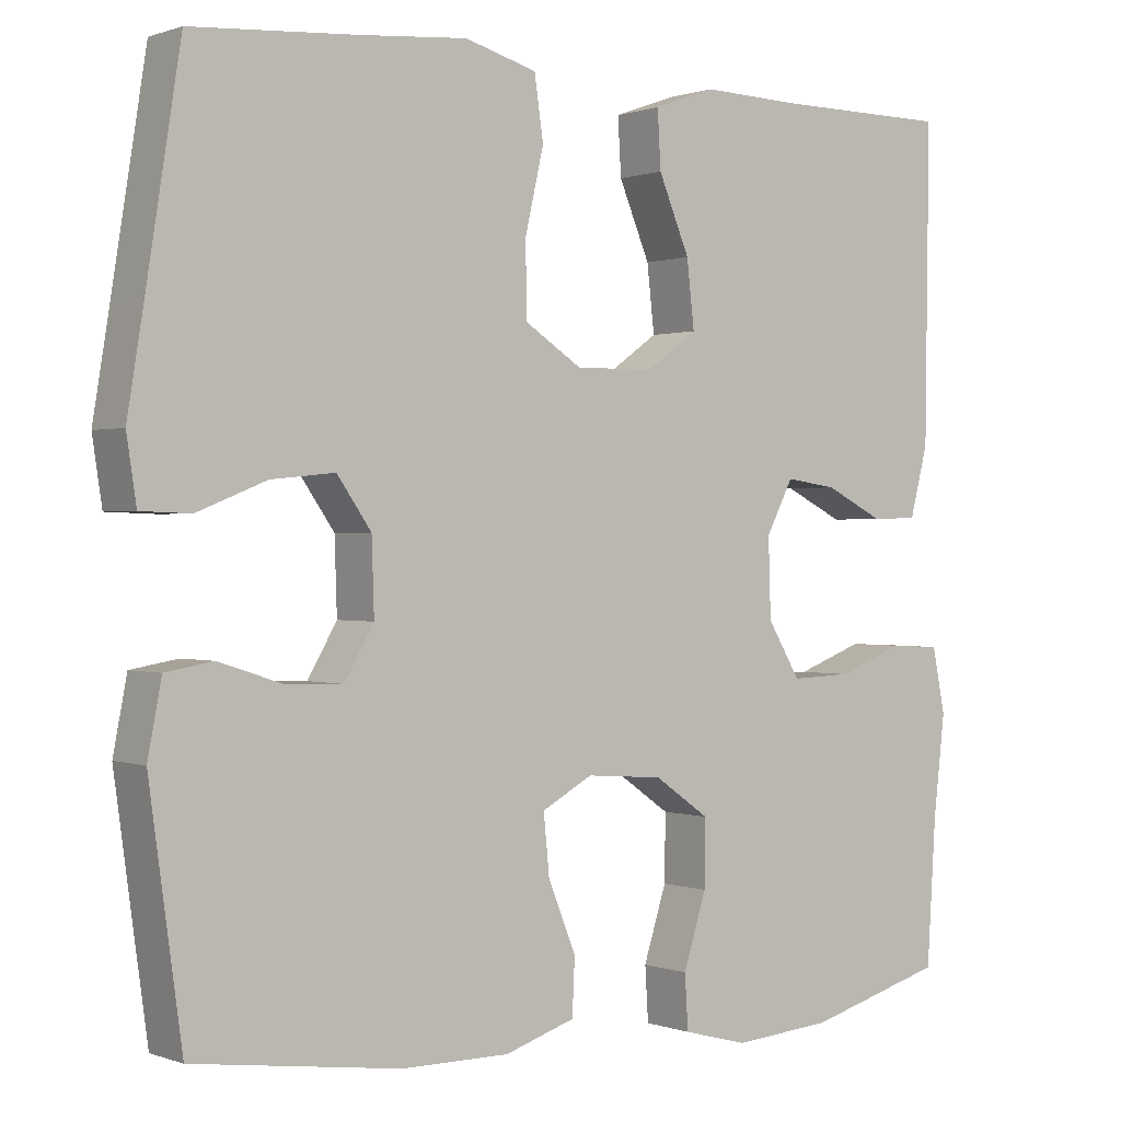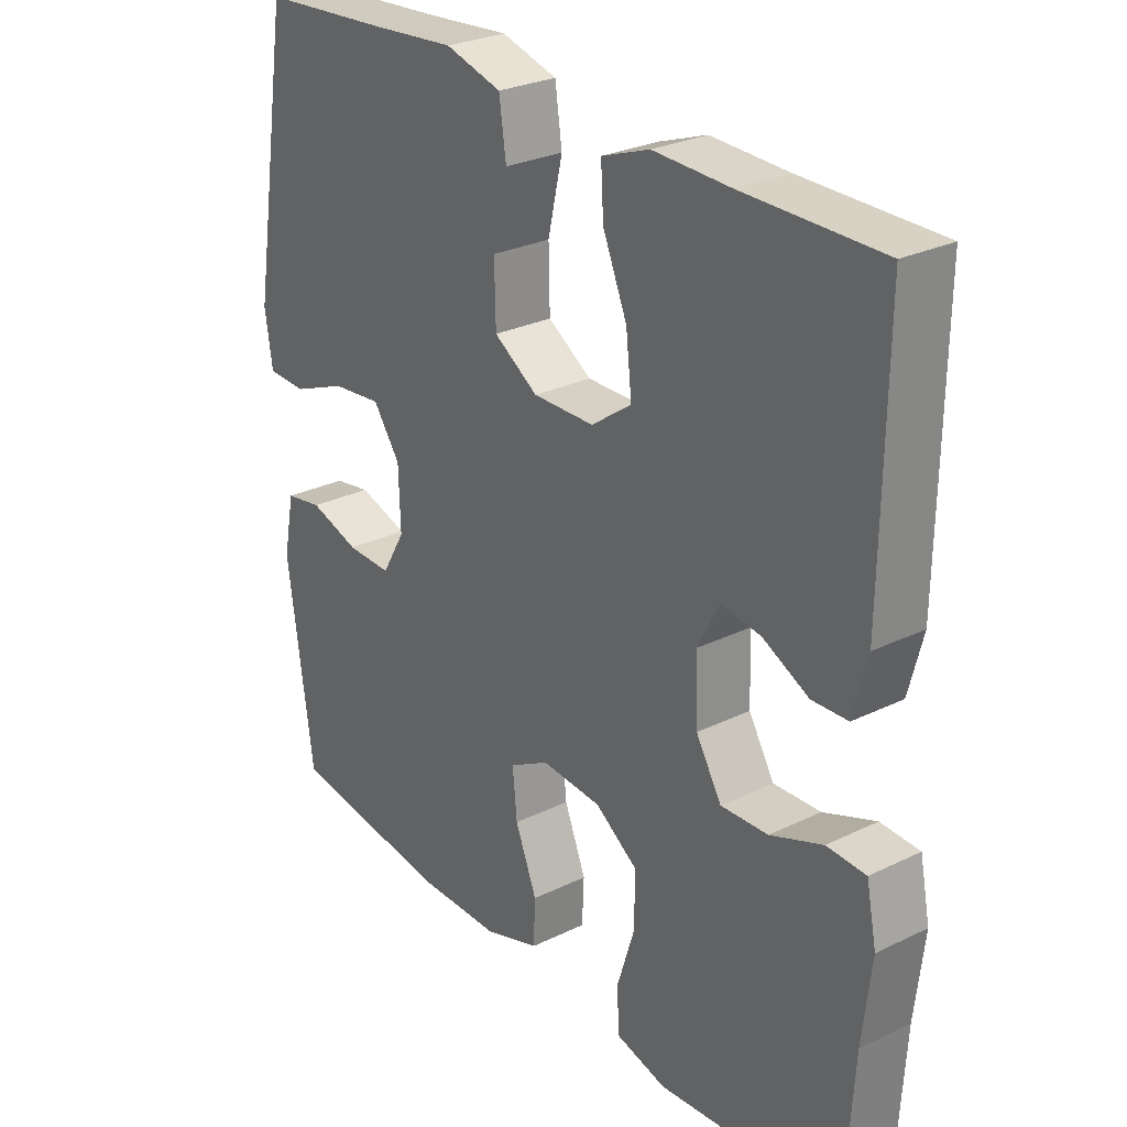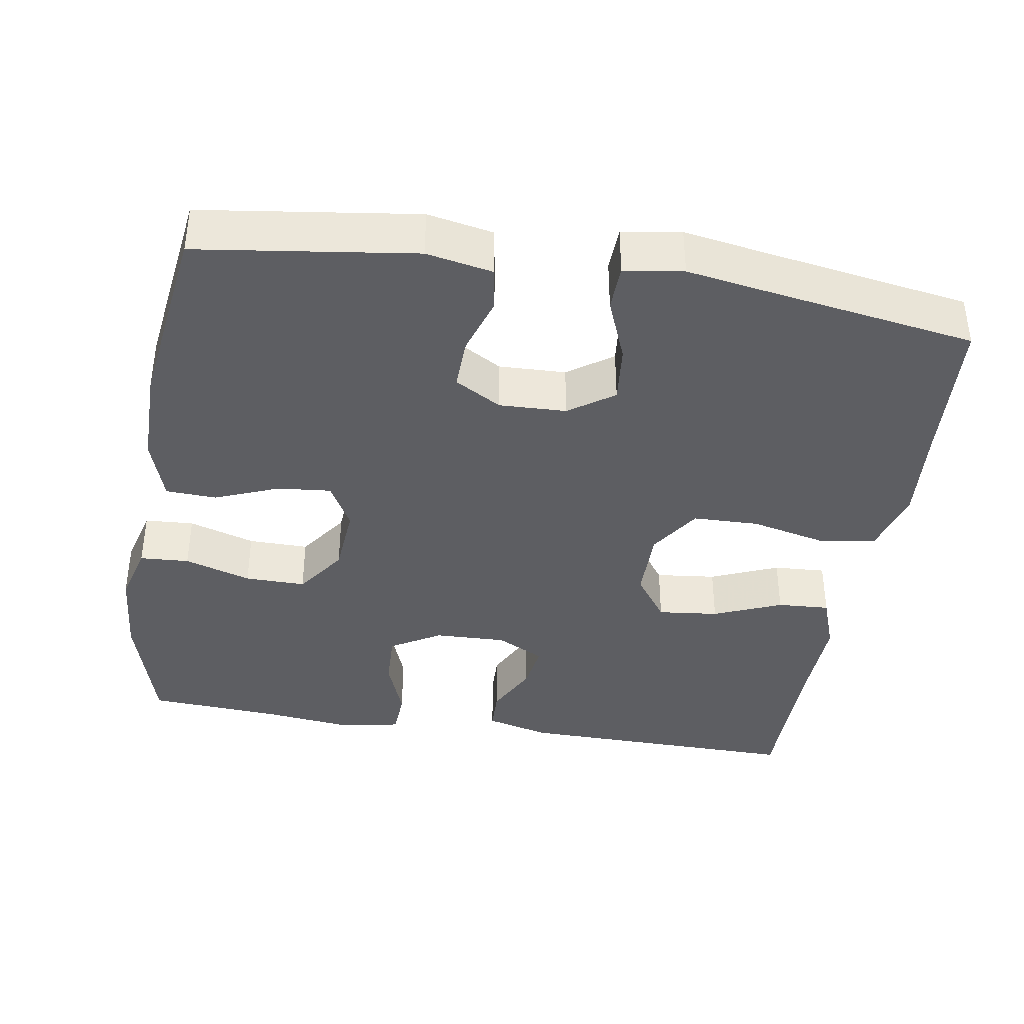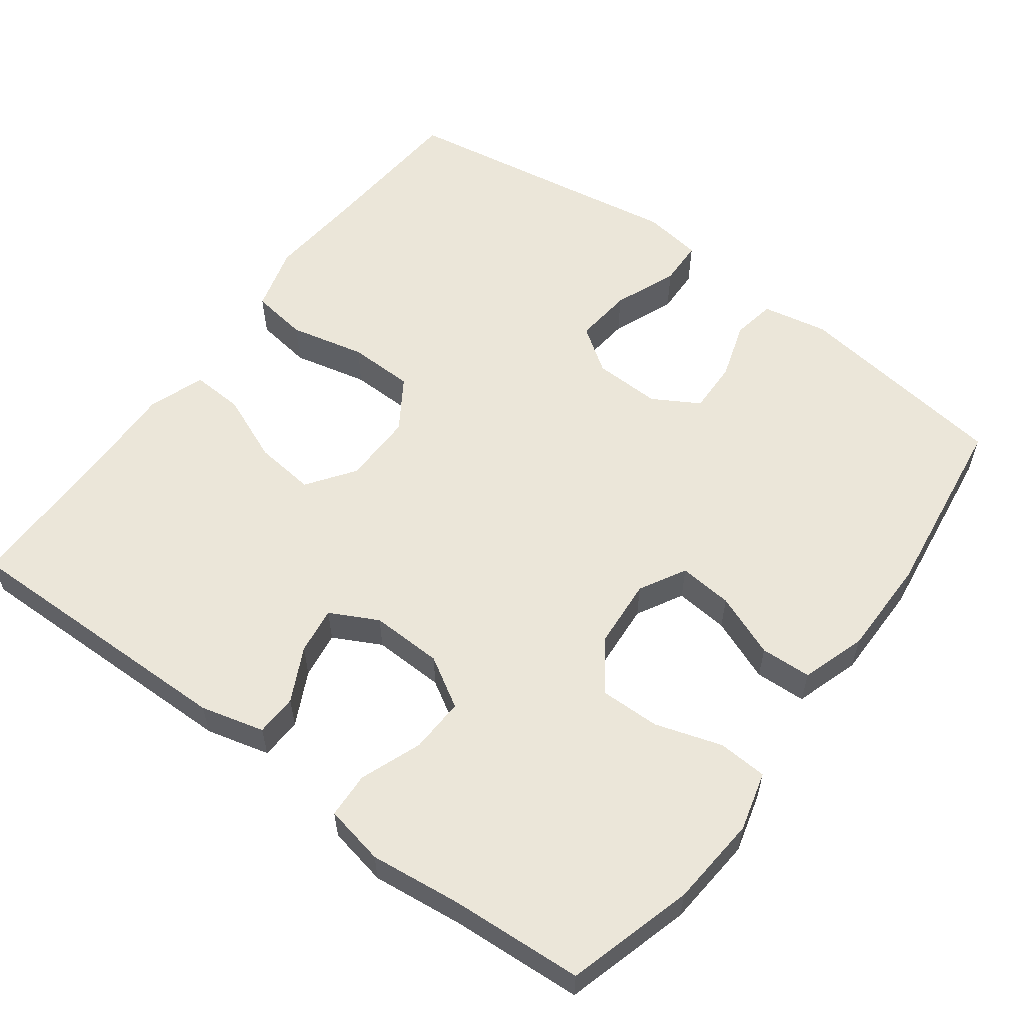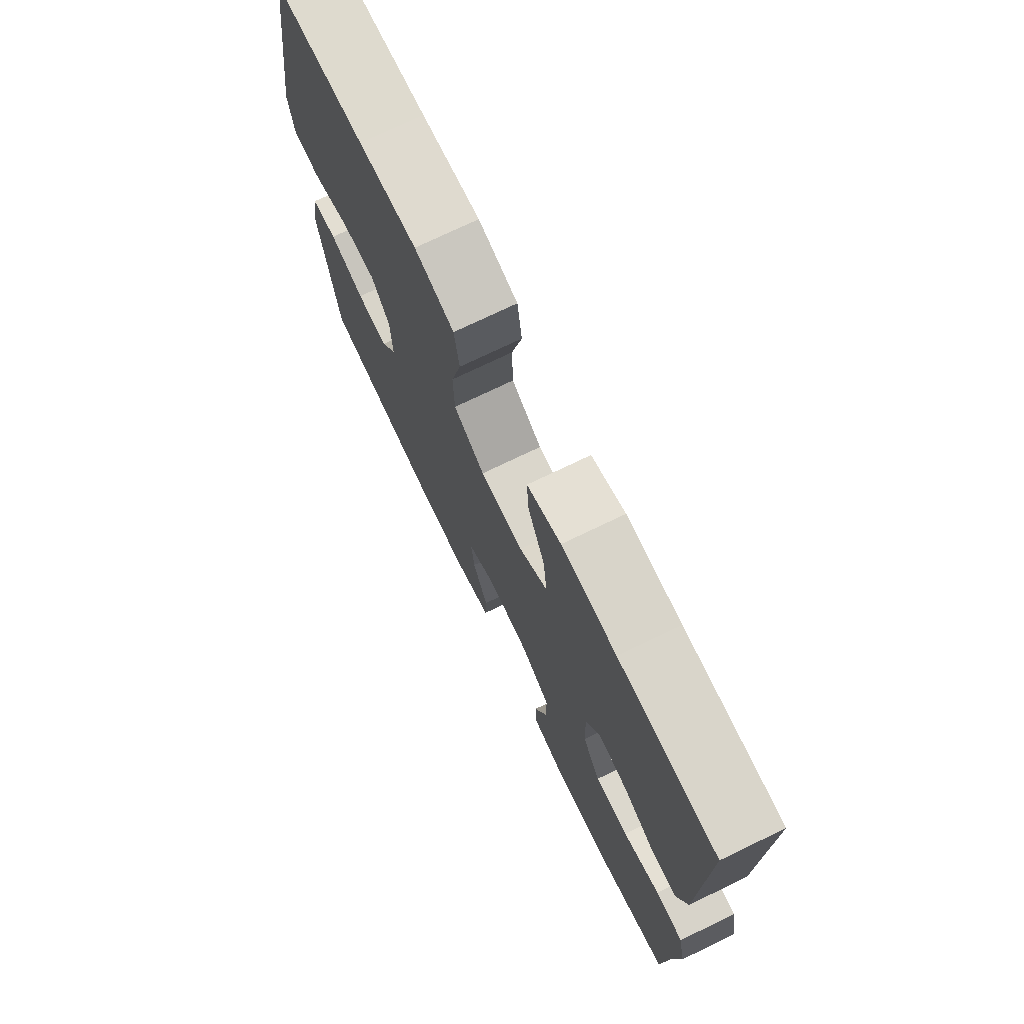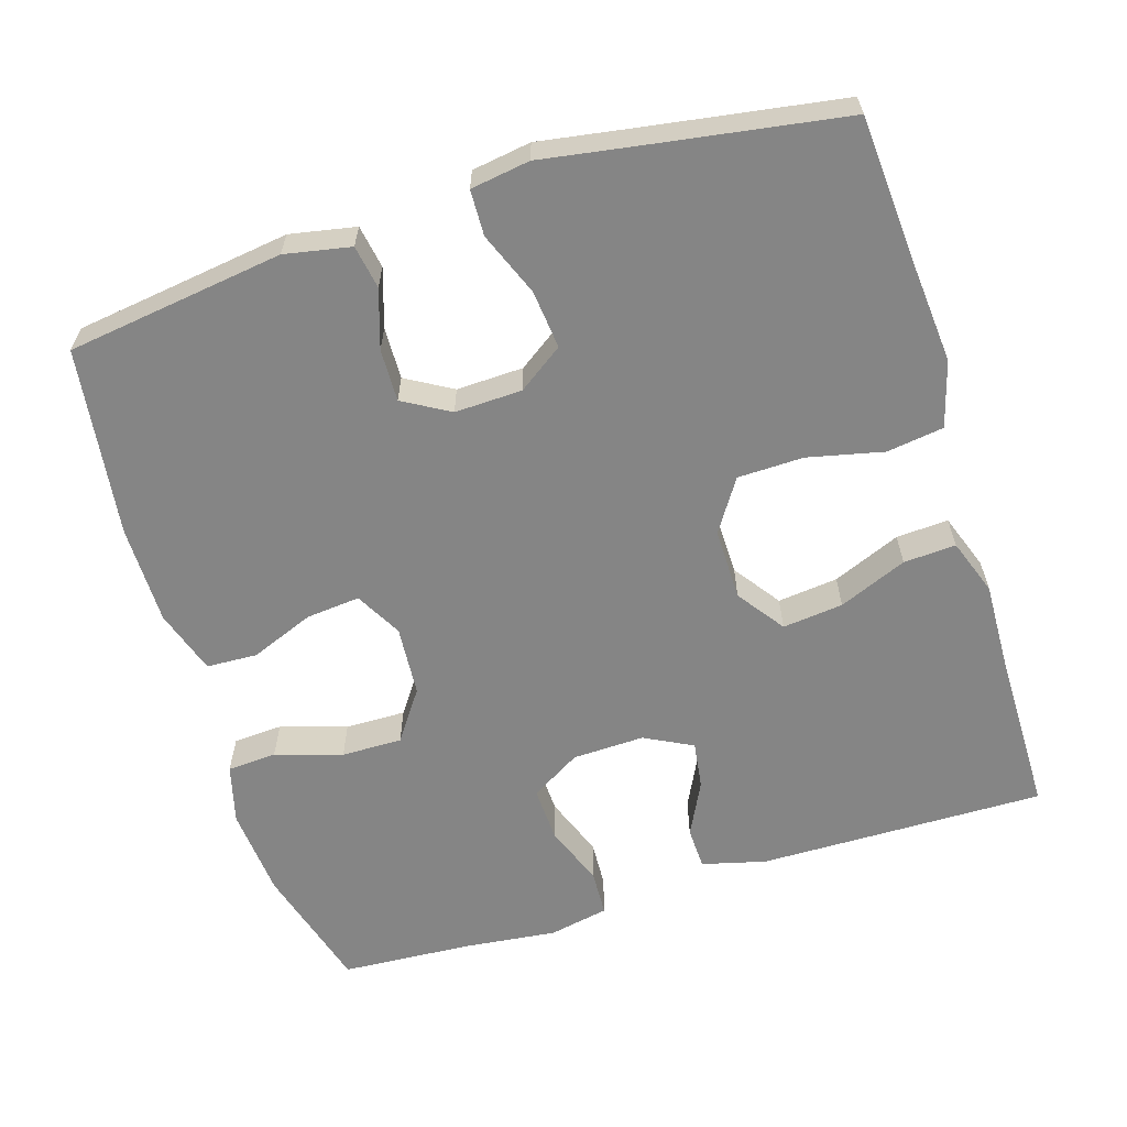
<metadata>
{"format":"obj","ext":"obj","renderer":"f3d","projection":"perspective","resolution":1024,"background":"white","views":[{"elev":0.4,"azim":-37.0,"up":"+Z"},{"elev":27.4,"azim":53.1,"up":"+Z"},{"elev":-38.9,"azim":-99.3,"up":"+Y"},{"elev":57.5,"azim":126.6,"up":"+Y"},{"elev":74.3,"azim":64.3,"up":"+Z"},{"elev":-61.7,"azim":-72.7,"up":"+Y"}]}
</metadata>
<code>
v -0.5 0.07 0.5
v -0.297 0.07 0.514
v -0.167 0.07 0.525
v -0.079 0.07 0.5
v -0.068 0.07 0.424
v -0.091 0.07 0.323
v -0.089 0.07 0.235
v -0.02 0.07 0.19
v 0.076 0.07 0.191
v 0.139 0.07 0.236
v 0.13 0.07 0.317
v 0.092 0.07 0.408
v 0.088 0.07 0.478
v 0.163 0.07 0.505
v 0.284 0.07 0.501
v 0.5 0.07 0.5
v 0.495 0.07 0.117
v 0.473 0.07 0.032
v 0.417 0.07 0.03
v 0.345 0.07 0.066
v 0.282 0.07 0.075
v 0.249 0.07 0.011
v 0.252 0.07 -0.085
v 0.292 0.07 -0.152
v 0.366 0.07 -0.149
v 0.448 0.07 -0.118
v 0.509 0.07 -0.121
v 0.525 0.07 -0.201
v 0.511 0.07 -0.323
v 0.5 0.07 -0.5
v 0.331 0.07 -0.548
v 0.21 0.07 -0.558
v 0.131 0.07 -0.537
v 0.127 0.07 -0.471
v 0.155 0.07 -0.382
v 0.156 0.07 -0.301
v 0.089 0.07 -0.254
v -0.005 0.07 -0.247
v -0.067 0.07 -0.281
v -0.06 0.07 -0.353
v -0.026 0.07 -0.438
v -0.029 0.07 -0.506
v -0.115 0.07 -0.534
v -0.247 0.07 -0.534
v -0.5 0.07 -0.5
v -0.54 0.07 -0.21
v -0.523 0.07 -0.122
v -0.465 0.07 -0.112
v -0.387 0.07 -0.137
v -0.317 0.07 -0.139
v -0.281 0.07 -0.077
v -0.284 0.07 0.013
v -0.326 0.07 0.073
v -0.404 0.07 0.065
v -0.489 0.07 0.031
v -0.55 0.07 0.033
v -0.562 0.07 0.112
v -0.542 0.07 0.235
v -0.5 0 0.5
v -0.297 0 0.514
v -0.167 0 0.525
v -0.079 0 0.5
v -0.068 0 0.424
v -0.091 0 0.323
v -0.089 0 0.235
v -0.02 0 0.19
v 0.076 0 0.191
v 0.139 0 0.236
v 0.13 0 0.317
v 0.092 0 0.408
v 0.088 0 0.478
v 0.163 0 0.505
v 0.284 0 0.501
v 0.5 0 0.5
v 0.495 0 0.117
v 0.473 0 0.032
v 0.417 0 0.03
v 0.345 0 0.066
v 0.282 0 0.075
v 0.249 0 0.011
v 0.252 0 -0.085
v 0.292 0 -0.152
v 0.366 0 -0.149
v 0.448 0 -0.118
v 0.509 0 -0.121
v 0.525 0 -0.201
v 0.511 0 -0.323
v 0.5 0 -0.5
v 0.331 0 -0.548
v 0.21 0 -0.558
v 0.131 0 -0.537
v 0.127 0 -0.471
v 0.155 0 -0.382
v 0.156 0 -0.301
v 0.089 0 -0.254
v -0.005 0 -0.247
v -0.067 0 -0.281
v -0.06 0 -0.353
v -0.026 0 -0.438
v -0.029 0 -0.506
v -0.115 0 -0.534
v -0.247 0 -0.534
v -0.5 0 -0.5
v -0.54 0 -0.21
v -0.523 0 -0.122
v -0.465 0 -0.112
v -0.387 0 -0.137
v -0.317 0 -0.139
v -0.281 0 -0.077
v -0.284 0 0.013
v -0.326 0 0.073
v -0.404 0 0.065
v -0.489 0 0.031
v -0.55 0 0.033
v -0.562 0 0.112
v -0.542 0 0.235
f 56 57 58
f 55 56 58
f 54 55 58
f 58 1 2
f 54 58 2
f 53 54 2
f 4 5 6
f 3 4 6
f 2 3 6
f 53 2 6
f 52 53 6
f 51 52 6 7
f 50 51 7 8
f 47 48 49
f 46 47 49
f 45 46 49
f 44 45 49
f 43 44 49
f 42 43 49
f 41 42 49
f 40 41 49
f 39 40 49 50
f 50 8 9
f 39 50 9
f 38 39 9
f 33 34 35
f 32 33 35
f 31 32 35
f 30 31 35
f 29 30 35
f 29 35 36
f 28 29 36
f 27 28 36
f 26 27 36
f 25 26 36
f 24 25 36 37
f 18 19 20
f 17 18 20
f 16 17 20
f 15 16 20
f 15 20 21
f 14 15 21
f 13 14 21
f 12 13 21
f 11 12 21
f 10 11 21 22
f 37 38 9
f 24 37 9
f 23 24 9
f 9 10 22 23
f 116 115 114
f 116 114 113
f 116 113 112
f 60 59 116
f 60 116 112
f 60 112 111
f 64 63 62
f 64 62 61
f 64 61 60
f 64 60 111
f 64 111 110
f 65 64 110 109
f 66 65 109 108
f 107 106 105
f 107 105 104
f 107 104 103
f 107 103 102
f 107 102 101
f 107 101 100
f 107 100 99
f 107 99 98
f 108 107 98 97
f 67 66 108
f 67 108 97
f 67 97 96
f 93 92 91
f 93 91 90
f 93 90 89
f 93 89 88
f 93 88 87
f 94 93 87
f 94 87 86
f 94 86 85
f 94 85 84
f 94 84 83
f 95 94 83 82
f 78 77 76
f 78 76 75
f 78 75 74
f 78 74 73
f 79 78 73
f 79 73 72
f 79 72 71
f 79 71 70
f 79 70 69
f 80 79 69 68
f 67 96 95
f 67 95 82
f 67 82 81
f 81 80 68 67
f 1 59 60 2
f 2 60 61 3
f 3 61 62 4
f 4 62 63 5
f 5 63 64 6
f 6 64 65 7
f 7 65 66 8
f 8 66 67 9
f 9 67 68 10
f 10 68 69 11
f 11 69 70 12
f 12 70 71 13
f 13 71 72 14
f 14 72 73 15
f 15 73 74 16
f 16 74 75 17
f 17 75 76 18
f 18 76 77 19
f 19 77 78 20
f 20 78 79 21
f 21 79 80 22
f 22 80 81 23
f 23 81 82 24
f 24 82 83 25
f 25 83 84 26
f 26 84 85 27
f 27 85 86 28
f 28 86 87 29
f 29 87 88 30
f 30 88 89 31
f 31 89 90 32
f 32 90 91 33
f 33 91 92 34
f 34 92 93 35
f 35 93 94 36
f 36 94 95 37
f 37 95 96 38
f 38 96 97 39
f 39 97 98 40
f 40 98 99 41
f 41 99 100 42
f 42 100 101 43
f 43 101 102 44
f 44 102 103 45
f 45 103 104 46
f 46 104 105 47
f 47 105 106 48
f 48 106 107 49
f 49 107 108 50
f 50 108 109 51
f 51 109 110 52
f 52 110 111 53
f 53 111 112 54
f 54 112 113 55
f 55 113 114 56
f 56 114 115 57
f 57 115 116 58
f 58 116 59 1

</code>
